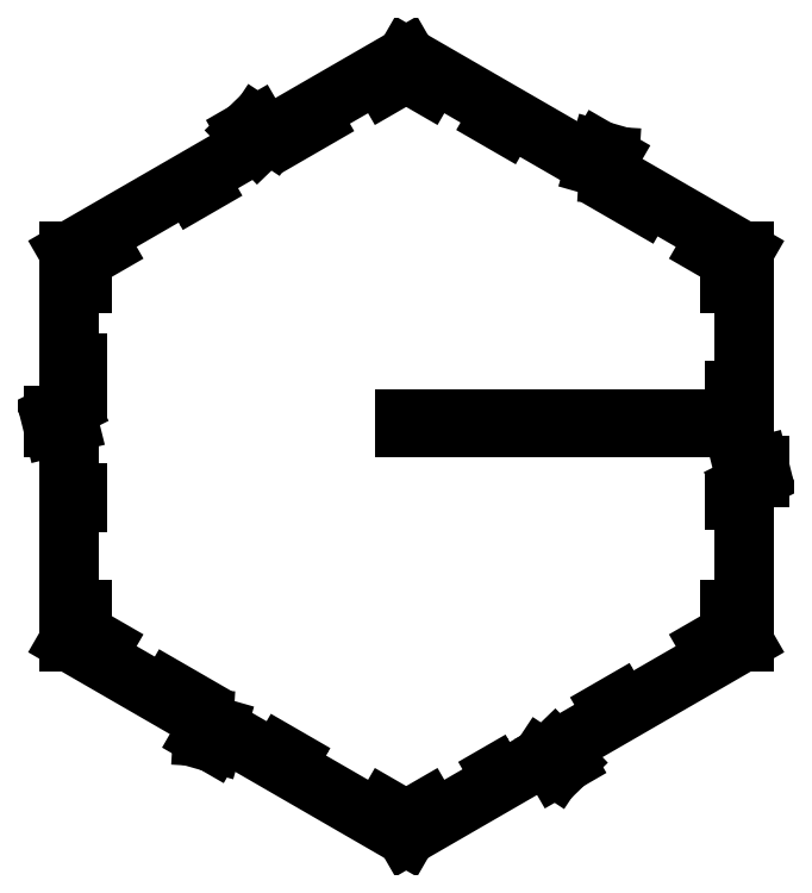
<metadata>
{"format":"dxf","ext":"dxf","renderer":"ezdxf+matplotlib","layout":"modelspace","background":"white","min_lineweight":24,"dpi":150}
</metadata>
<code>
0
SECTION
2
ENTITIES
0
LINE
8
0
10
6.217e-14
20
-100
30
0
11
34.64
21
-80
31
0
0
LINE
8
0
10
38.37
20
-82.46
30
0
11
40.97
21
-80.96
31
0
0
LINE
8
0
10
86.6
20
-50
30
0
11
86.6
21
-10
31
0
0
LINE
8
0
10
86.6
20
50
30
0
11
51.96
21
70
31
0
0
LINE
8
0
10
0
20
100
30
0
11
-34.64
21
80
31
0
0
LINE
8
0
10
-86.6
20
50
30
0
11
-86.6
21
10
31
0
0
LINE
8
0
10
-48.5
20
-72
30
0
11
5.329e-14
21
-100
31
0
0
LWPOLYLINE
8
0
90
4
70
1
43
0
10
84.4
20
-21.28
10
84.4
20
-14.88
10
85.6
20
-14.88
10
85.6
20
-21.28
0
LWPOLYLINE
8
0
90
4
70
1
43
0
10
-4.33
20
96.35
10
-3.08
20
94.18
10
-5.245
20
92.93
10
-6.495
20
95.1
0
LWPOLYLINE
8
0
90
4
70
1
43
0
10
-84.4
20
-21.86
10
-85.6
20
-21.86
10
-85.6
20
-11.86
10
-84.4
20
-11.86
0
LWPOLYLINE
8
0
90
4
70
1
43
0
10
-23.27
20
-84.02
10
-23.87
20
-85.06
10
-32.53
20
-80.06
10
-31.93
20
-79.02
0
LWPOLYLINE
8
0
90
4
70
1
43
0
10
61.13
20
-62.17
10
61.73
20
-63.2
10
53.07
20
-68.2
10
52.47
20
-67.17
0
LWPOLYLINE
8
0
90
4
70
1
43
0
10
84.4
20
21.86
10
85.6
20
21.86
10
85.6
20
11.86
10
84.4
20
11.86
0
LWPOLYLINE
8
0
90
4
70
1
43
0
10
31.93
20
79.02
10
23.27
20
84.02
10
23.87
20
85.06
10
32.53
20
80.06
0
LWPOLYLINE
8
0
90
4
70
1
43
0
10
6.495
20
95.1
10
5.245
20
92.93
10
3.08
20
94.18
10
4.33
20
96.35
0
LWPOLYLINE
8
0
90
4
70
1
43
0
10
85.6
20
41.92
10
83.1
20
41.92
10
83.1
20
44.42
10
85.6
20
44.42
0
LWPOLYLINE
8
0
90
4
70
1
43
0
10
79.11
20
-53.17
10
77.86
20
-51.01
10
80.02
20
-49.76
10
81.27
20
-51.92
0
LWPOLYLINE
8
0
90
4
70
1
43
0
10
-6.495
20
-95.1
10
-5.245
20
-92.93
10
-3.08
20
-94.18
10
-4.33
20
-96.35
0
LWPOLYLINE
8
0
90
4
70
1
43
0
10
-85.6
20
-41.92
10
-83.1
20
-41.92
10
-83.1
20
-44.42
10
-85.6
20
-44.42
0
LWPOLYLINE
8
0
90
4
70
1
43
0
10
-61.13
20
62.17
10
-61.73
20
63.2
10
-53.07
20
68.2
10
-52.47
20
67.17
0
LWPOLYLINE
8
0
90
4
70
1
43
0
10
29.31
20
-80.54
10
29.91
20
-81.57
10
24.37
20
-84.77
10
23.77
20
-83.74
0
LWPOLYLINE
8
0
90
4
70
1
43
0
10
79.11
20
53.17
10
81.27
20
51.92
10
80.02
20
49.76
10
77.86
20
51.01
0
LWPOLYLINE
8
0
90
4
70
1
43
0
10
85.6
20
-44.42
10
83.1
20
-44.42
10
83.1
20
-41.92
10
85.6
20
-41.92
0
LWPOLYLINE
8
0
90
4
70
1
43
0
10
4.33
20
-96.35
10
3.08
20
-94.18
10
5.245
20
-92.93
10
6.495
20
-95.1
0
LWPOLYLINE
8
0
90
4
70
1
43
0
10
-81.27
20
-51.92
10
-80.02
20
-49.76
10
-77.86
20
-51.01
10
-79.11
20
-53.17
0
LWPOLYLINE
8
0
90
4
70
1
43
0
10
-85.6
20
44.42
10
-83.1
20
44.42
10
-83.1
20
41.92
10
-85.6
20
41.92
0
LWPOLYLINE
8
0
90
4
70
1
43
0
10
-79.11
20
53.17
10
-77.86
20
51.01
10
-80.02
20
49.76
10
-81.27
20
51.92
0
LWPOLYLINE
8
0
90
4
70
1
43
0
10
55.69
20
66.69
10
61.23
20
63.49
10
60.63
20
62.45
10
55.09
20
65.65
0
LWPOLYLINE
8
0
90
4
70
1
43
0
10
-29.91
20
81.57
10
-24.37
20
84.77
10
-23.77
20
83.74
10
-29.31
20
80.54
0
LWPOLYLINE
8
0
90
4
70
1
43
0
10
-85.6
20
14.88
10
-85.6
20
21.28
10
-84.4
20
21.28
10
-84.4
20
14.88
0
LWPOLYLINE
8
0
90
4
70
1
43
0
10
-55.69
20
-66.69
10
-61.23
20
-63.49
10
-60.63
20
-62.45
10
-55.09
20
-65.65
0
LINE
8
0
10
86.6
20
7
30
5.984e-14
11
-0.415
21
7
31
6.569e-14
0
LINE
8
0
10
-0.415
20
7
30
6.569e-14
11
-0.415
21
5
31
6.558e-14
0
LINE
8
0
10
-0.415
20
5
30
6.558e-14
11
86.6
21
5
31
6.016e-14
0
LINE
8
0
10
86.6
20
5
30
6.016e-14
11
86.6
21
7
31
5.984e-14
0
LINE
8
0
10
34.64
20
-80
30
0
11
38.37
21
-82.46
31
0
0
LINE
8
0
10
40.97
20
-80.96
30
0
11
38.11
21
-78
31
0
0
LINE
8
0
10
38.11
20
-78
30
0
11
86.6
21
-50
31
0
0
LINE
8
0
10
-51.96
20
-70
30
0
11
-52.23
21
-74.46
31
0
0
LINE
8
0
10
-52.23
20
-74.46
30
0
11
-49.63
21
-75.96
31
0
0
LINE
8
0
10
-49.63
20
-75.96
30
0
11
-48.5
21
-72
31
0
0
LINE
8
0
10
86.6
20
-10
30
0
11
90.6
21
-8
31
0
0
LINE
8
0
10
90.6
20
-8
30
0
11
90.6
21
-5
31
0
0
LINE
8
0
10
90.6
20
-5
30
0
11
86.6
21
-6
31
0
0
LINE
8
0
10
86.6
20
-6
30
0
11
86.6
21
50
31
0
0
LINE
8
0
10
51.96
20
70
30
0
11
52.23
21
74.46
31
0
0
LINE
8
0
10
52.23
20
74.46
30
0
11
49.63
21
75.96
31
0
0
LINE
8
0
10
49.63
20
75.96
30
0
11
48.5
21
72
31
0
0
LINE
8
0
10
48.5
20
72
30
0
11
0
21
100
31
0
0
LINE
8
0
10
-34.64
20
80
30
0
11
-38.37
21
82.46
31
0
0
LINE
8
0
10
-38.37
20
82.46
30
0
11
-40.97
21
80.96
31
0
0
LINE
8
0
10
-40.97
20
80.96
30
0
11
-38.11
21
78
31
0
0
LINE
8
0
10
-38.11
20
78
30
0
11
-86.6
21
50
31
0
0
LINE
8
0
10
-86.6
20
10
30
0
11
-90.6
21
8
31
0
0
LINE
8
0
10
-90.6
20
8
30
0
11
-90.6
21
5
31
0
0
LINE
8
0
10
-90.6
20
5
30
0
11
-86.6
21
6
31
0
0
LINE
8
0
10
-86.6
20
6
30
0
11
-86.6
21
-50
31
0
0
LINE
8
0
10
-86.6
20
-50
30
0
11
-51.96
21
-70
31
0
0
ENDSEC
0
EOF

</code>
